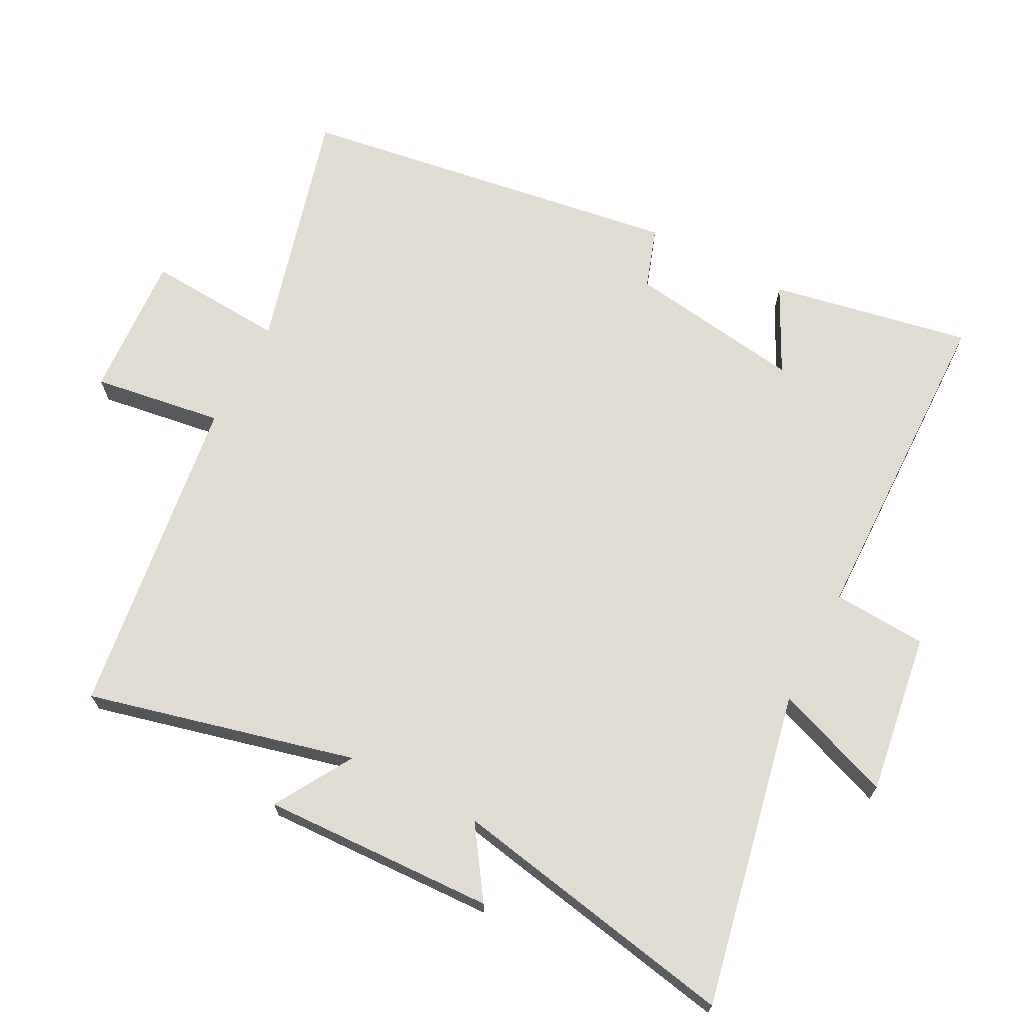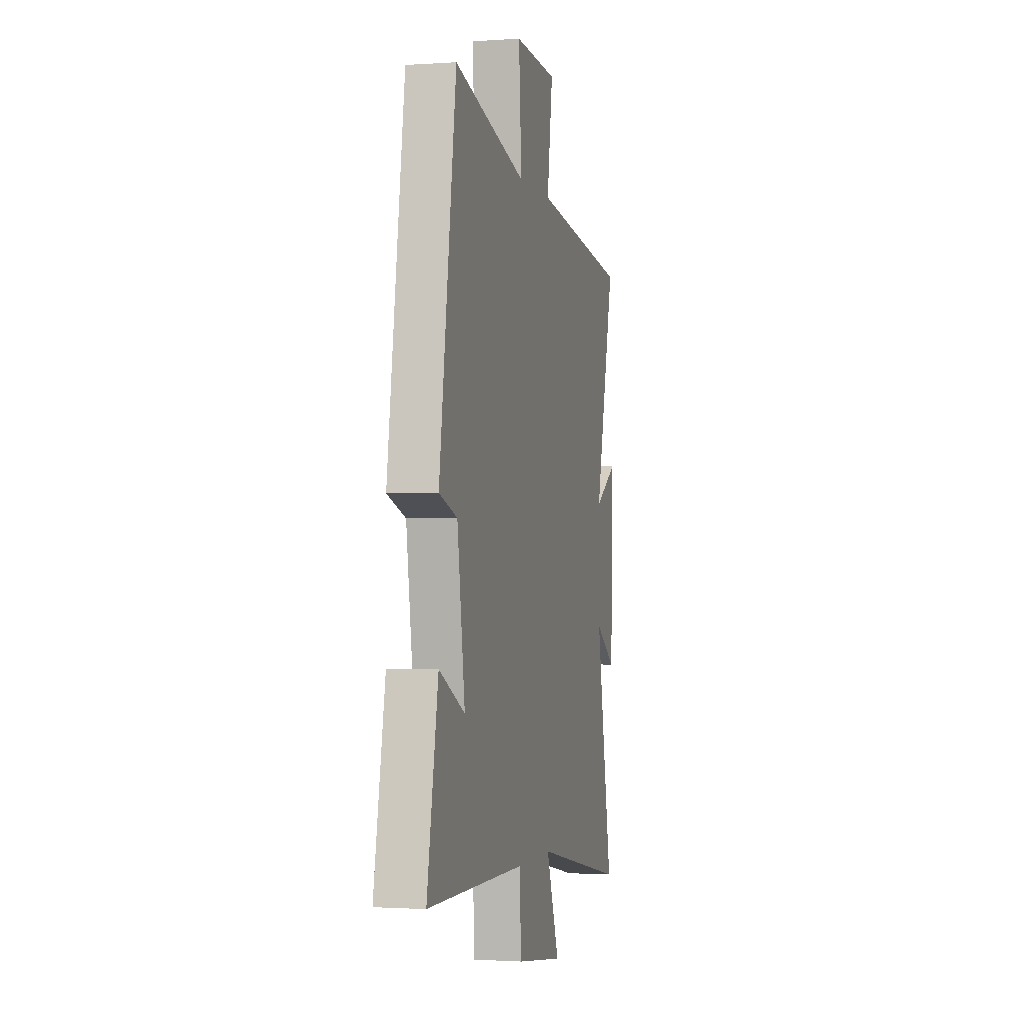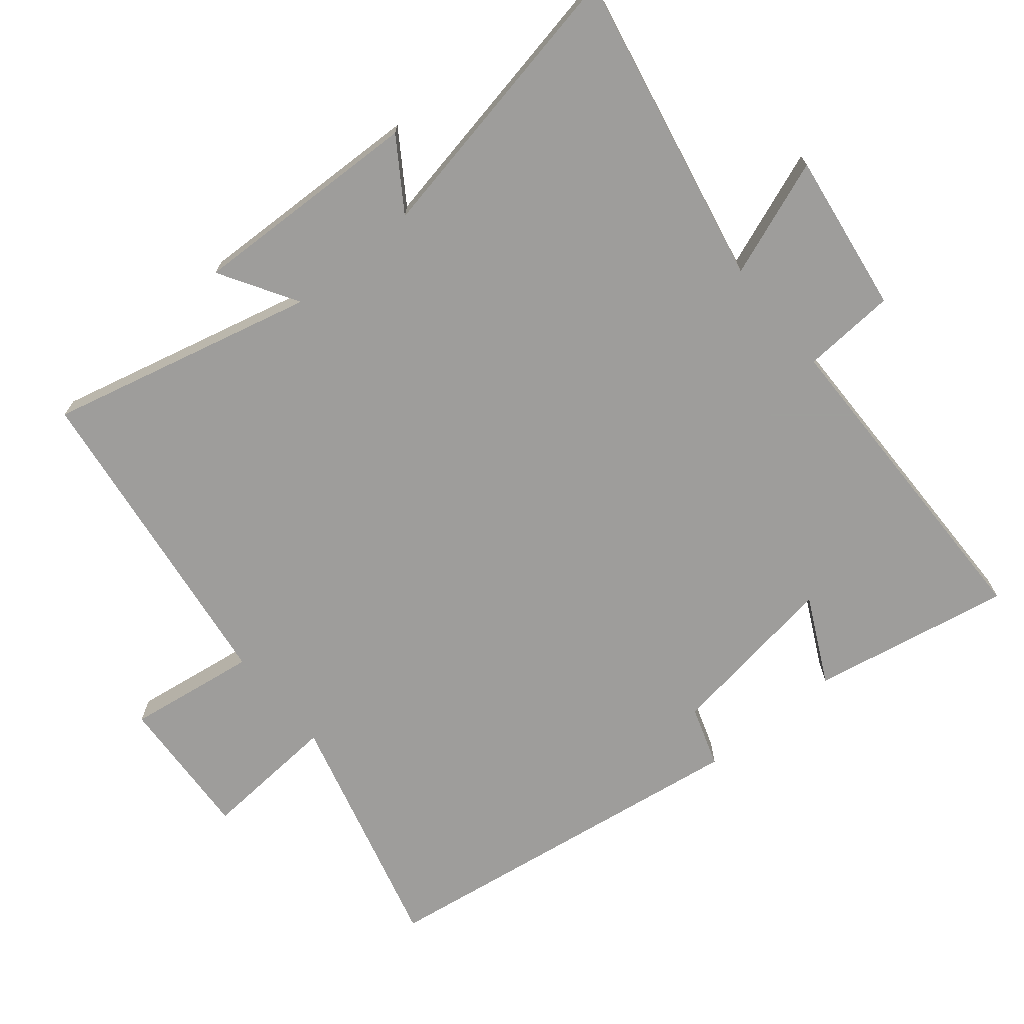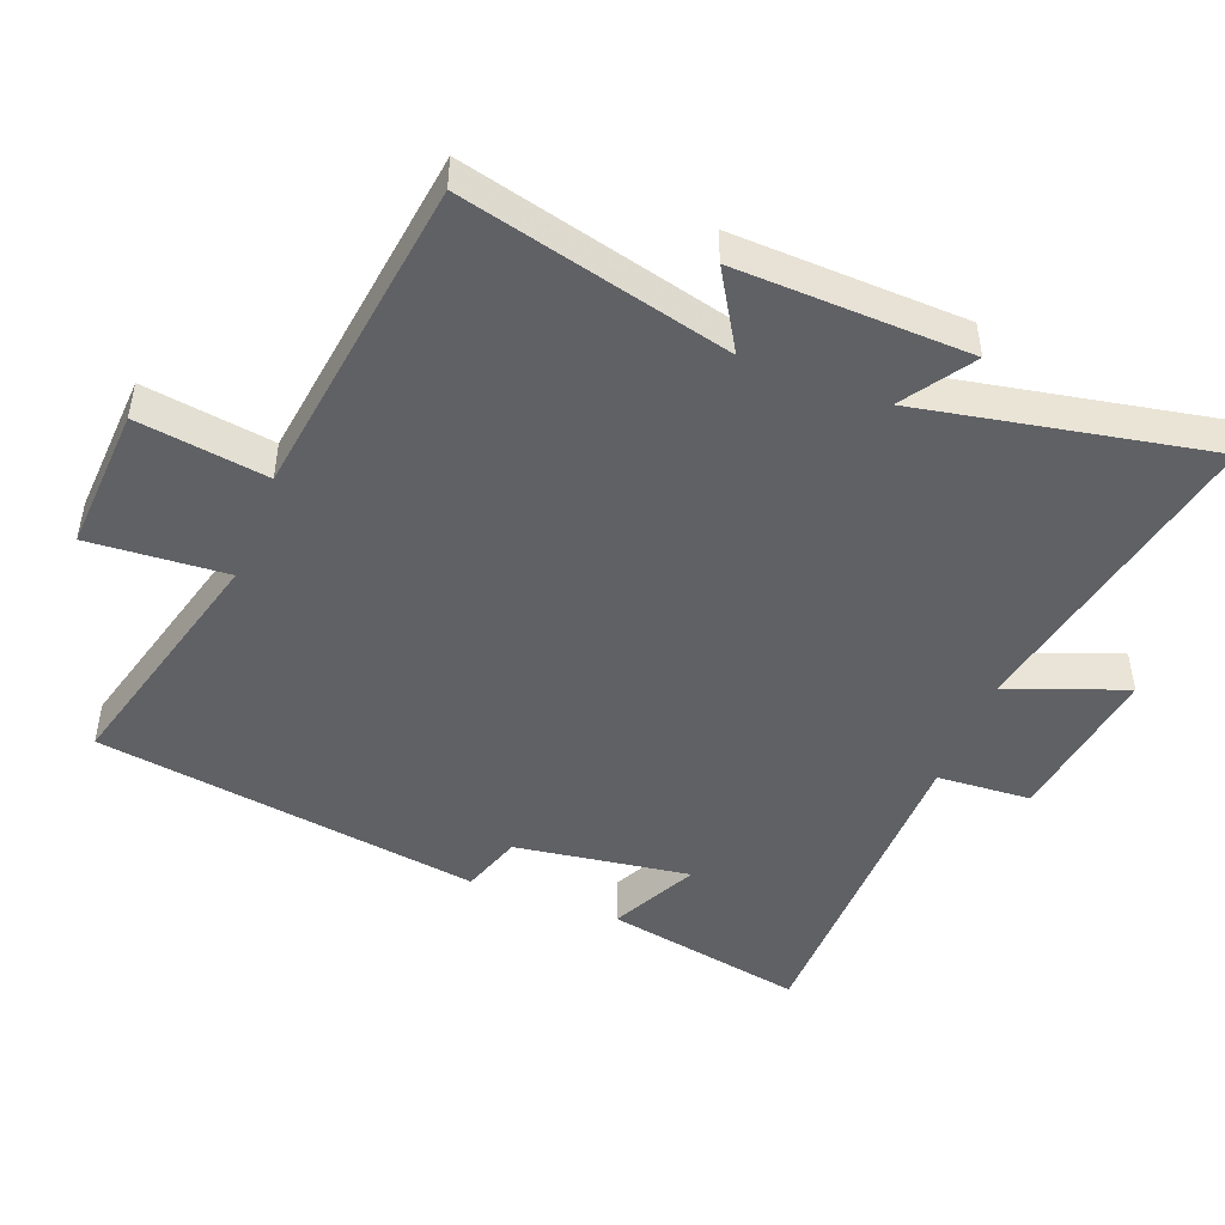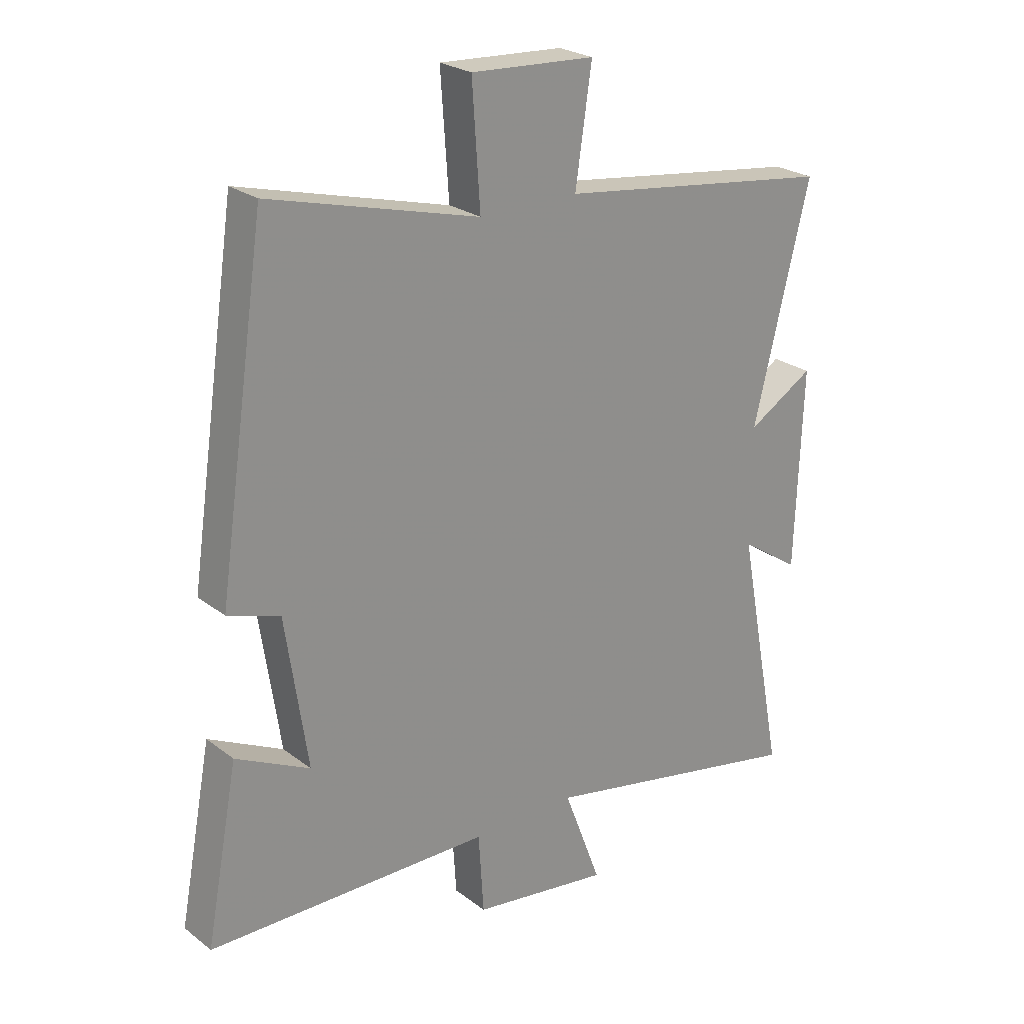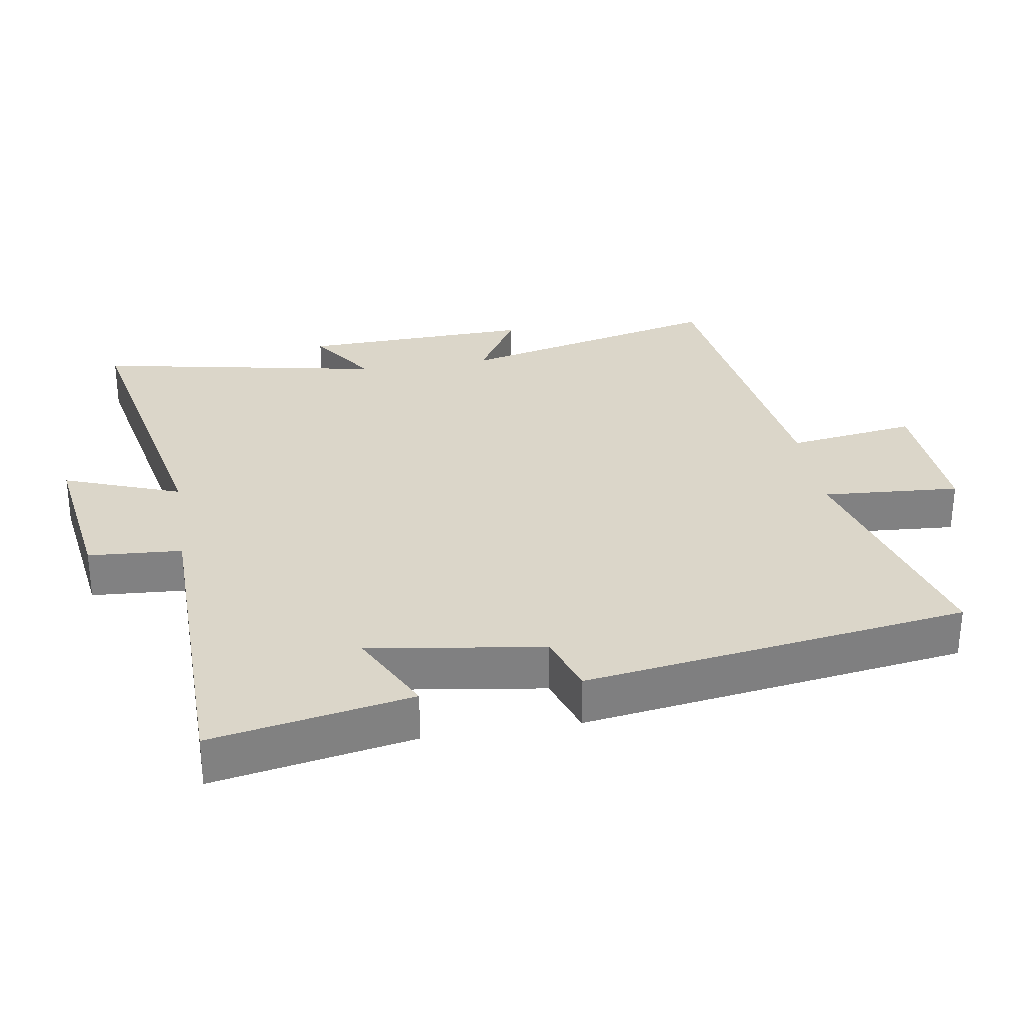
<metadata>
{"format":"obj","ext":"obj","renderer":"f3d","projection":"perspective","resolution":1024,"background":"white","views":[{"elev":69.1,"azim":117.4,"up":"+Y"},{"elev":-1.4,"azim":-76.1,"up":"+Z"},{"elev":-70.7,"azim":129.5,"up":"+Y"},{"elev":-47.5,"azim":68.8,"up":"+Y"},{"elev":24.6,"azim":-39.2,"up":"+Z"},{"elev":30.0,"azim":-99.2,"up":"+Y"}]}
</metadata>
<code>
v 0.582 0.07 -0.594
v 0.116 0.07 -0.5
v 0.181 0.07 -0.673
v -0.057 0.07 -0.639
v -0.066 0.07 -0.5
v -0.556 0.07 -0.493
v -0.5 0.07 -0.197
v -0.372 0.07 -0.261
v -0.41 0.07 -0.003
v -0.5 0.07 0.027
v -0.416 0.07 0.596
v -0.055 0.07 0.5
v -0.069 0.07 0.704
v 0.145 0.07 0.692
v 0.117 0.07 0.5
v 0.597 0.07 0.436
v 0.5 0.07 0.04
v 0.615 0.07 0.109
v 0.603 0.07 -0.235
v 0.5 0.07 -0.166
v 0.582 0 -0.594
v 0.116 0 -0.5
v 0.181 0 -0.673
v -0.057 0 -0.639
v -0.066 0 -0.5
v -0.556 0 -0.493
v -0.5 0 -0.197
v -0.372 0 -0.261
v -0.41 0 -0.003
v -0.5 0 0.027
v -0.416 0 0.596
v -0.055 0 0.5
v -0.069 0 0.704
v 0.145 0 0.692
v 0.117 0 0.5
v 0.597 0 0.436
v 0.5 0 0.04
v 0.615 0 0.109
v 0.603 0 -0.235
v 0.5 0 -0.166
f 17 18 19 20
f 15 16 17
f 15 17 20
f 12 13 14 15
f 20 1 2
f 15 20 2
f 12 15 2
f 9 10 11 12
f 8 9 12 2
f 5 6 7 8
f 2 3 4 5
f 2 5 8
f 40 39 38 37
f 37 36 35
f 40 37 35
f 35 34 33 32
f 22 21 40
f 22 40 35
f 22 35 32
f 32 31 30 29
f 22 32 29 28
f 28 27 26 25
f 25 24 23 22
f 28 25 22
f 1 21 22 2
f 2 22 23 3
f 3 23 24 4
f 4 24 25 5
f 5 25 26 6
f 6 26 27 7
f 7 27 28 8
f 8 28 29 9
f 9 29 30 10
f 10 30 31 11
f 11 31 32 12
f 12 32 33 13
f 13 33 34 14
f 14 34 35 15
f 15 35 36 16
f 16 36 37 17
f 17 37 38 18
f 18 38 39 19
f 19 39 40 20
f 20 40 21 1

</code>
